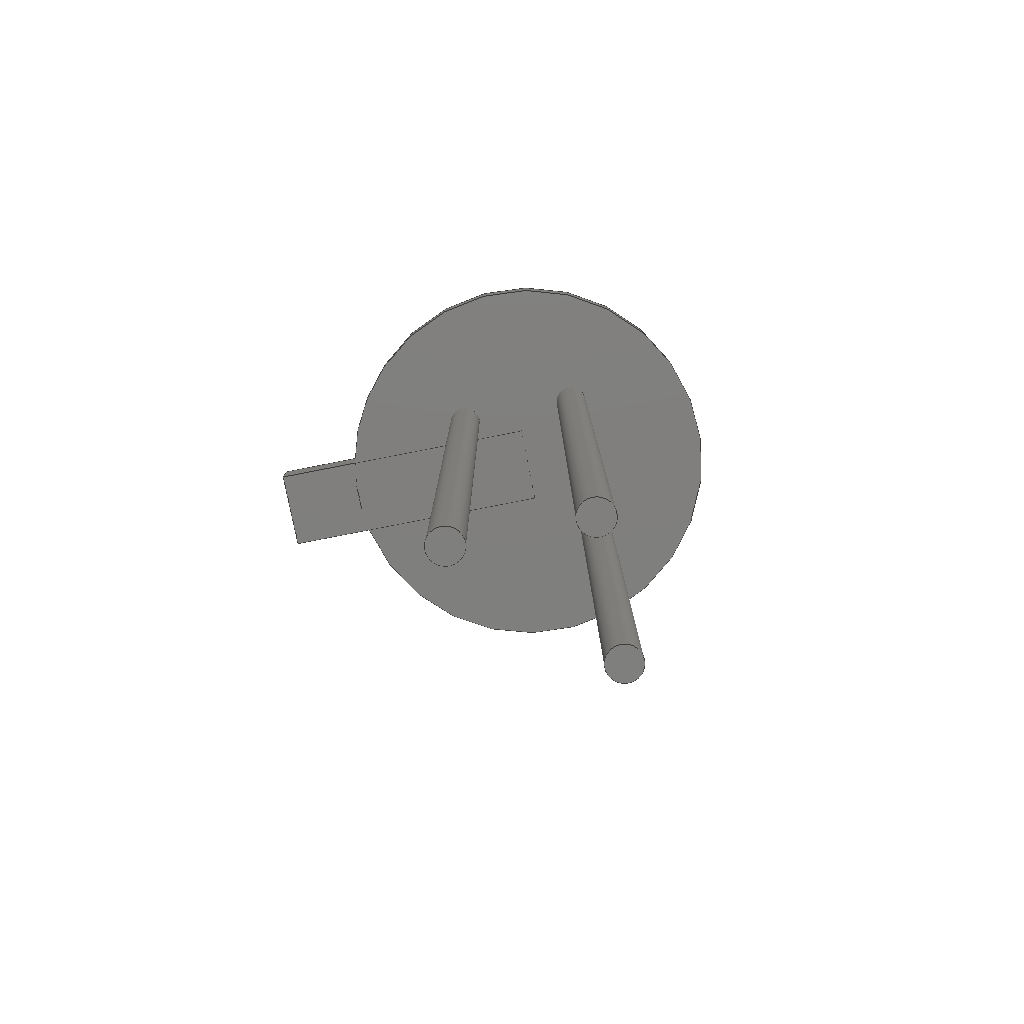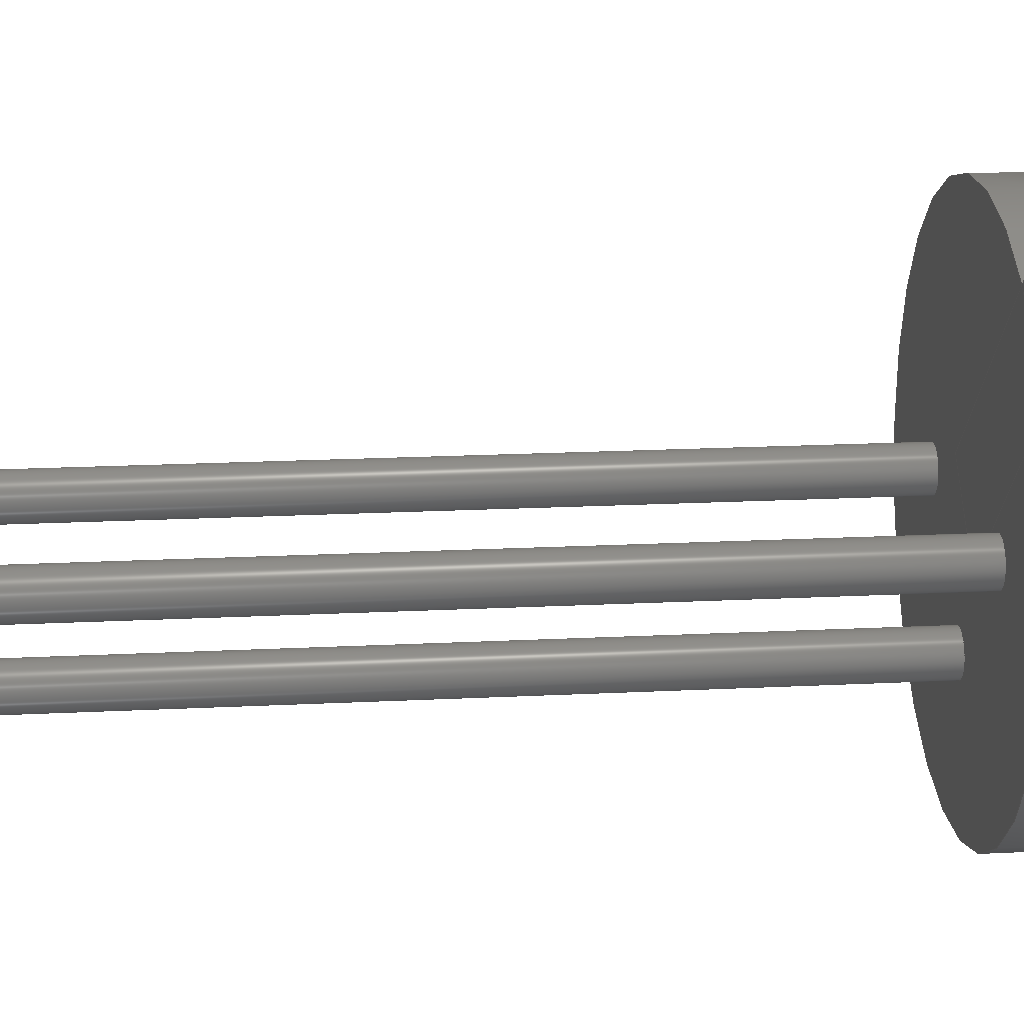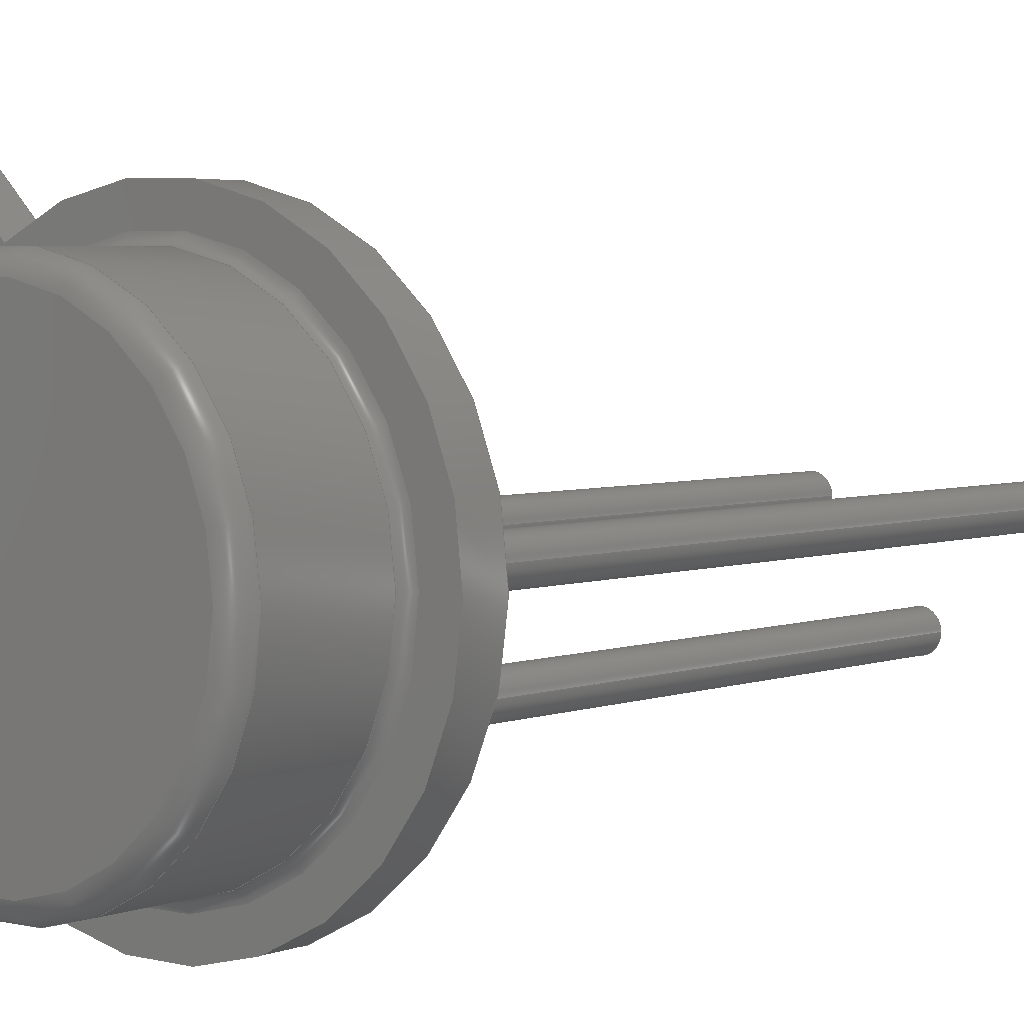
<metadata>
{"format":"step","ext":"step","renderer":"f3d","projection":"perspective","resolution":1024,"background":"white","views":[{"elev":-79.1,"azim":-33.9,"up":"+Z"},{"elev":18.3,"azim":-95.7,"up":"+Y"},{"elev":3.9,"azim":38.7,"up":"+Y"}]}
</metadata>
<code>
ISO-10303-21;
DATA;
#1=APPLICATION_PROTOCOL_DEFINITION('committee draft',  'automotive_design',1997,#2);
#2=APPLICATION_CONTEXT(  'core data for automotive mechanical design processes');
#3=SHAPE_DEFINITION_REPRESENTATION(#4,#10);
#4=PRODUCT_DEFINITION_SHAPE('','',#5);
#5=PRODUCT_DEFINITION('design','',#6,#9);
#6=PRODUCT_DEFINITION_FORMATION('','',#7);
#7=PRODUCT('TO-46-3','TO-46-3','',(#8));
#8=MECHANICAL_CONTEXT('',#2,'mechanical');
#9=PRODUCT_DEFINITION_CONTEXT('part definition',#2,'design');
#10=ADVANCED_BREP_SHAPE_REPRESENTATION('',(#11,#15),#344);
#11=AXIS2_PLACEMENT_3D('',#12,#13,#14);
#12=CARTESIAN_POINT('',(0,0,0));
#13=DIRECTION('',(0,0,1));
#14=DIRECTION('',(1,0,-0));
#15=MANIFOLD_SOLID_BREP('',#16);
#16=CLOSED_SHELL('',(#17,#46,#71,#91,#106,#119,#137,#145,#158,#181,    #218,#240,#258,#274,#290,#307,#312,#317,#322,#340));
#17=ADVANCED_FACE('',(#18),#43,.T.);
#18=FACE_BOUND('',#19,.T.);
#19=EDGE_LOOP('',(#20,#28,#35,#40));
#20=ORIENTED_EDGE('',*,*,#21,.T.);
#21=EDGE_CURVE('',#22,#24,#26,.T.);
#22=VERTEX_POINT('',#23);
#23=CARTESIAN_POINT('',(-2.018,2.468,5));
#24=VERTEX_POINT('',#25);
#25=CARTESIAN_POINT('',(-2.018,2.468,5.5));
#26=LINE('',#23,#27);
#27=VECTOR('',#13,1);
#28=ORIENTED_EDGE('',*,*,#29,.T.);
#29=EDGE_CURVE('',#24,#30,#32,.T.);
#30=VERTEX_POINT('',#31);
#31=CARTESIAN_POINT('',(-1.198,3.288,5.5));
#32=LINE('',#25,#33);
#33=VECTOR('',#34,1);
#34=DIRECTION('',(0.7071,0.7071,0));
#35=ORIENTED_EDGE('',*,*,#36,.F.);
#36=EDGE_CURVE('',#37,#30,#39,.T.);
#37=VERTEX_POINT('',#38);
#38=CARTESIAN_POINT('',(-1.198,3.288,5));
#39=LINE('',#38,#27);
#40=ORIENTED_EDGE('',*,*,#41,.F.);
#41=EDGE_CURVE('',#22,#37,#42,.T.);
#42=LINE('',#23,#33);
#43=PLANE('',#44);
#44=AXIS2_PLACEMENT_3D('',#23,#45,#34);
#45=DIRECTION('',(-0.7071,0.7071,0));
#46=ADVANCED_FACE('',(#47),#68,.T.);
#47=FACE_BOUND('',#48,.T.);
#48=EDGE_LOOP('',(#49,#56,#63,#67));
#49=ORIENTED_EDGE('',*,*,#50,.F.);
#50=EDGE_CURVE('',#51,#22,#53,.T.);
#51=VERTEX_POINT('',#52);
#52=CARTESIAN_POINT('',(-1.149,1.599,5));
#53=LINE('',#54,#55);
#54=CARTESIAN_POINT('',(0.8599,-0.4101,5));
#55=VECTOR('',#45,1);
#56=ORIENTED_EDGE('',*,*,#57,.T.);
#57=EDGE_CURVE('',#51,#58,#60,.T.);
#58=VERTEX_POINT('',#59);
#59=CARTESIAN_POINT('',(-1.149,1.599,5.5));
#60=LINE('',#52,#61);
#61=VECTOR('',#62,1);
#62=DIRECTION('',(0,4.441e-16,1));
#63=ORIENTED_EDGE('',*,*,#64,.T.);
#64=EDGE_CURVE('',#58,#24,#65,.T.);
#65=LINE('',#66,#55);
#66=CARTESIAN_POINT('',(0.8599,-0.4101,5.5));
#67=ORIENTED_EDGE('',*,*,#21,.F.);
#68=PLANE('',#69);
#69=AXIS2_PLACEMENT_3D('',#54,#70,#45);
#70=DIRECTION('',(-0.7071,-0.7071,0));
#71=ADVANCED_FACE('',(#72),#89,.F.);
#72=FACE_BOUND('',#73,.F.);
#73=EDGE_LOOP('',(#74,#80,#85,#35));
#74=ORIENTED_EDGE('',*,*,#75,.F.);
#75=EDGE_CURVE('',#76,#37,#78,.T.);
#76=VERTEX_POINT('',#77);
#77=CARTESIAN_POINT('',(-0.3291,2.419,5));
#78=LINE('',#79,#55);
#79=CARTESIAN_POINT('',(1.68,0.4101,5));
#80=ORIENTED_EDGE('',*,*,#81,.T.);
#81=EDGE_CURVE('',#76,#82,#84,.T.);
#82=VERTEX_POINT('',#83);
#83=CARTESIAN_POINT('',(-0.3291,2.419,5.5));
#84=LINE('',#77,#61);
#85=ORIENTED_EDGE('',*,*,#86,.T.);
#86=EDGE_CURVE('',#82,#30,#87,.T.);
#87=LINE('',#88,#55);
#88=CARTESIAN_POINT('',(1.68,0.4101,5.5));
#89=PLANE('',#90);
#90=AXIS2_PLACEMENT_3D('',#79,#70,#45);
#91=ADVANCED_FACE('',(#92),#102,.T.);
#92=FACE_BOUND('',#93,.T.);
#93=EDGE_LOOP('',(#94,#100,#101,#74));
#94=ORIENTED_EDGE('',*,*,#95,.T.);
#95=EDGE_CURVE('',#76,#51,#96,.T.);
#96=CIRCLE('',#97,2.9);
#97=AXIS2_PLACEMENT_3D('',#98,#62,#99);
#98=CARTESIAN_POINT('',(1.27,2.22e-15,5));
#99=DIRECTION('',(-1,3.828e-16,-1.7e-31));
#100=ORIENTED_EDGE('',*,*,#50,.T.);
#101=ORIENTED_EDGE('',*,*,#41,.T.);
#102=PLANE('',#103);
#103=AXIS2_PLACEMENT_3D('',#54,#104,#105);
#104=DIRECTION('',(0,0,-1));
#105=DIRECTION('',(-1,0,0));
#106=ADVANCED_FACE('',(#107),#117,.F.);
#107=FACE_BOUND('',#108,.F.);
#108=EDGE_LOOP('',(#109,#63,#28,#116));
#109=ORIENTED_EDGE('',*,*,#110,.T.);
#110=EDGE_CURVE('',#82,#58,#111,.T.);
#111=CIRCLE('',#112,2.9);
#112=AXIS2_PLACEMENT_3D('',#113,#114,#115);
#113=CARTESIAN_POINT('',(1.27,2.442e-15,5.5));
#114=DIRECTION('',(-2.19e-47,4.441e-16,1));
#115=DIRECTION('',(-1,4.211e-16,-1.87e-31));
#116=ORIENTED_EDGE('',*,*,#86,.F.);
#117=PLANE('',#118);
#118=AXIS2_PLACEMENT_3D('',#66,#104,#105);
#119=ADVANCED_FACE('',(#120),#136,.T.);
#120=FACE_BOUND('',#121,.T.);
#121=EDGE_LOOP('',(#122,#126,#133,#135));
#122=ORIENTED_EDGE('',*,*,#123,.T.);
#123=EDGE_CURVE('',#51,#124,#96,.T.);
#124=VERTEX_POINT('',#125);
#125=CARTESIAN_POINT('',(-1.63,3.331e-15,5));
#126=ORIENTED_EDGE('',*,*,#127,.T.);
#127=EDGE_CURVE('',#124,#128,#130,.T.);
#128=VERTEX_POINT('',#129);
#129=CARTESIAN_POINT('',(-1.63,3.664e-15,5.5));
#130=LINE('',#125,#131);
#131=VECTOR('',#132,1);
#132=DIRECTION('',(0,6.661e-16,1));
#133=ORIENTED_EDGE('',*,*,#134,.F.);
#134=EDGE_CURVE('',#58,#128,#111,.T.);
#135=ORIENTED_EDGE('',*,*,#57,.F.);
#136=CYLINDRICAL_SURFACE('',#97,2.9);
#137=ADVANCED_FACE('',(#138),#136,.T.);
#138=FACE_BOUND('',#139,.T.);
#139=EDGE_LOOP('',(#140,#141,#80,#143));
#140=ORIENTED_EDGE('',*,*,#127,.F.);
#141=ORIENTED_EDGE('',*,*,#142,.T.);
#142=EDGE_CURVE('',#124,#76,#96,.T.);
#143=ORIENTED_EDGE('',*,*,#144,.F.);
#144=EDGE_CURVE('',#128,#82,#111,.T.);
#145=ADVANCED_FACE('',(#146),#102,.T.);
#146=FACE_BOUND('',#147,.T.);
#147=EDGE_LOOP('',(#148,#153,#155,#156));
#148=ORIENTED_EDGE('',*,*,#149,.F.);
#149=EDGE_CURVE('',#150,#151,#152,.T.);
#150=VERTEX_POINT('',#54);
#151=VERTEX_POINT('',#79);
#152=LINE('',#54,#33);
#153=ORIENTED_EDGE('',*,*,#154,.T.);
#154=EDGE_CURVE('',#150,#51,#53,.T.);
#155=ORIENTED_EDGE('',*,*,#95,.F.);
#156=ORIENTED_EDGE('',*,*,#157,.F.);
#157=EDGE_CURVE('',#151,#76,#78,.T.);
#158=ADVANCED_FACE('',(#159),#178,.T.);
#159=FACE_BOUND('',#160,.T.);
#160=EDGE_LOOP('',(#161,#168,#109,#169,#170,#171));
#161=ORIENTED_EDGE('',*,*,#162,.F.);
#162=EDGE_CURVE('',#128,#163,#165,.T.);
#163=VERTEX_POINT('',#164);
#164=CARTESIAN_POINT('',(-1.247,3.666e-15,    5.503));
#165=LINE('',#129,#166);
#166=VECTOR('',#167,1);
#167=DIRECTION('',(1,5.255e-18,    0.007888));
#168=ORIENTED_EDGE('',*,*,#144,.T.);
#169=ORIENTED_EDGE('',*,*,#134,.T.);
#170=ORIENTED_EDGE('',*,*,#162,.T.);
#171=ORIENTED_EDGE('',*,*,#172,.F.);
#172=EDGE_CURVE('',#163,#163,#173,.T.);
#173=CIRCLE('',#174,2.517);
#174=AXIS2_PLACEMENT_3D('',#175,#176,#177);
#175=CARTESIAN_POINT('',(1.27,2.444e-15,5.503));
#176=DIRECTION('',(4.379e-47,4.441e-16,1));
#177=DIRECTION('',(-1,4.855e-16,-2.156e-31));
#178=CONICAL_SURFACE('',#179,2.9,1.563);
#179=AXIS2_PLACEMENT_3D('',#113,#180,#115);
#180=DIRECTION('',(0,-4.441e-16,-1));
#181=ADVANCED_FACE('',(#182,#189,#199,#208),#217,.F.);
#182=FACE_BOUND('',#183,.T.);
#183=EDGE_LOOP('',(#184,#185,#186,#187,#188));
#184=ORIENTED_EDGE('',*,*,#142,.F.);
#185=ORIENTED_EDGE('',*,*,#123,.F.);
#186=ORIENTED_EDGE('',*,*,#154,.F.);
#187=ORIENTED_EDGE('',*,*,#149,.T.);
#188=ORIENTED_EDGE('',*,*,#157,.T.);
#189=FACE_BOUND('',#190,.T.);
#190=EDGE_LOOP('',(#191));
#191=ORIENTED_EDGE('',*,*,#192,.T.);
#192=EDGE_CURVE('',#193,#193,#195,.T.);
#193=VERTEX_POINT('',#194);
#194=CARTESIAN_POINT('',(2.78,0,5));
#195=CIRCLE('',#196,0.24);
#196=AXIS2_PLACEMENT_3D('',#197,#13,#198);
#197=CARTESIAN_POINT('',(2.54,0,5));
#198=DIRECTION('',(1,0,0));
#199=FACE_BOUND('',#200,.T.);
#200=EDGE_LOOP('',(#201));
#201=ORIENTED_EDGE('',*,*,#202,.T.);
#202=EDGE_CURVE('',#203,#203,#205,.T.);
#203=VERTEX_POINT('',#204);
#204=CARTESIAN_POINT('',(0.24,0,5));
#205=CIRCLE('',#206,0.24);
#206=AXIS2_PLACEMENT_3D('',#207,#13,#198);
#207=CARTESIAN_POINT('',(0,0,5));
#208=FACE_BOUND('',#209,.T.);
#209=EDGE_LOOP('',(#210));
#210=ORIENTED_EDGE('',*,*,#211,.T.);
#211=EDGE_CURVE('',#212,#212,#214,.T.);
#212=VERTEX_POINT('',#213);
#213=CARTESIAN_POINT('',(1.51,-1.27,5));
#214=CIRCLE('',#215,0.24);
#215=AXIS2_PLACEMENT_3D('',#216,#13,#198);
#216=CARTESIAN_POINT('',(1.27,-1.27,5));
#217=PLANE('',#97);
#218=ADVANCED_FACE('',(#219),#237,.T.);
#219=FACE_BOUND('',#220,.T.);
#220=EDGE_LOOP('',(#221,#222,#230,#236));
#221=ORIENTED_EDGE('',*,*,#172,.T.);
#222=ORIENTED_EDGE('',*,*,#223,.T.);
#223=EDGE_CURVE('',#163,#224,#226,.T.);
#224=VERTEX_POINT('',#225);
#225=CARTESIAN_POINT('',(-1.13,3.744e-15,5.621));
#226=CIRCLE('',#227,0.1176);
#227=AXIS2_PLACEMENT_3D('',#228,#229,#198);
#228=CARTESIAN_POINT('',(-1.248,3.744e-15,    5.621));
#229=DIRECTION('',(0,-1,6.661e-16));
#230=ORIENTED_EDGE('',*,*,#231,.F.);
#231=EDGE_CURVE('',#224,#224,#232,.T.);
#232=CIRCLE('',#233,2.4);
#233=AXIS2_PLACEMENT_3D('',#234,#62,#235);
#234=CARTESIAN_POINT('',(1.27,2.496e-15,5.621));
#235=DIRECTION('',(-1,5.2e-16,-2.309e-31));
#236=ORIENTED_EDGE('',*,*,#223,.F.);
#237=SURFACE_OF_REVOLUTION('',#226,#238);
#238=AXIS1_PLACEMENT('',#239,#62);
#239=CARTESIAN_POINT('',(1.27,1.133e-15,2.551));
#240=ADVANCED_FACE('',(#241),#257,.T.);
#241=FACE_BOUND('',#242,.T.);
#242=EDGE_LOOP('',(#243,#244,#251,#256));
#243=ORIENTED_EDGE('',*,*,#192,.F.);
#244=ORIENTED_EDGE('',*,*,#245,.T.);
#245=EDGE_CURVE('',#193,#246,#248,.T.);
#246=VERTEX_POINT('',#247);
#247=CARTESIAN_POINT('',(2.78,0,-5));
#248=LINE('',#194,#249);
#249=VECTOR('',#250,1);
#250=DIRECTION('',(-0,-0,-1));
#251=ORIENTED_EDGE('',*,*,#252,.T.);
#252=EDGE_CURVE('',#246,#246,#253,.T.);
#253=CIRCLE('',#254,0.24);
#254=AXIS2_PLACEMENT_3D('',#255,#13,#198);
#255=CARTESIAN_POINT('',(2.54,0,-5));
#256=ORIENTED_EDGE('',*,*,#245,.F.);
#257=CYLINDRICAL_SURFACE('',#196,0.24);
#258=ADVANCED_FACE('',(#259),#273,.T.);
#259=FACE_BOUND('',#260,.T.);
#260=EDGE_LOOP('',(#261,#262,#267,#272));
#261=ORIENTED_EDGE('',*,*,#202,.F.);
#262=ORIENTED_EDGE('',*,*,#263,.T.);
#263=EDGE_CURVE('',#203,#264,#266,.T.);
#264=VERTEX_POINT('',#265);
#265=CARTESIAN_POINT('',(0.24,0,-5));
#266=LINE('',#204,#249);
#267=ORIENTED_EDGE('',*,*,#268,.T.);
#268=EDGE_CURVE('',#264,#264,#269,.T.);
#269=CIRCLE('',#270,0.24);
#270=AXIS2_PLACEMENT_3D('',#271,#13,#198);
#271=CARTESIAN_POINT('',(0,0,-5));
#272=ORIENTED_EDGE('',*,*,#263,.F.);
#273=CYLINDRICAL_SURFACE('',#206,0.24);
#274=ADVANCED_FACE('',(#275),#289,.T.);
#275=FACE_BOUND('',#276,.T.);
#276=EDGE_LOOP('',(#277,#278,#283,#288));
#277=ORIENTED_EDGE('',*,*,#211,.F.);
#278=ORIENTED_EDGE('',*,*,#279,.T.);
#279=EDGE_CURVE('',#212,#280,#282,.T.);
#280=VERTEX_POINT('',#281);
#281=CARTESIAN_POINT('',(1.51,-1.27,-5));
#282=LINE('',#213,#249);
#283=ORIENTED_EDGE('',*,*,#284,.T.);
#284=EDGE_CURVE('',#280,#280,#285,.T.);
#285=CIRCLE('',#286,0.24);
#286=AXIS2_PLACEMENT_3D('',#287,#13,#198);
#287=CARTESIAN_POINT('',(1.27,-1.27,-5));
#288=ORIENTED_EDGE('',*,*,#279,.F.);
#289=CYLINDRICAL_SURFACE('',#215,0.24);
#290=ADVANCED_FACE('',(#291),#306,.T.);
#291=FACE_BOUND('',#292,.T.);
#292=EDGE_LOOP('',(#293,#294,#299,#305));
#293=ORIENTED_EDGE('',*,*,#231,.T.);
#294=ORIENTED_EDGE('',*,*,#295,.T.);
#295=EDGE_CURVE('',#224,#296,#298,.T.);
#296=VERTEX_POINT('',#297);
#297=CARTESIAN_POINT('',(-1.13,4.648e-15,6.977));
#298=LINE('',#225,#131);
#299=ORIENTED_EDGE('',*,*,#300,.F.);
#300=EDGE_CURVE('',#296,#296,#301,.T.);
#301=CIRCLE('',#302,2.4);
#302=AXIS2_PLACEMENT_3D('',#303,#62,#304);
#303=CARTESIAN_POINT('',(1.27,3.098e-15,6.977));
#304=DIRECTION('',(-1,6.455e-16,-2.867e-31));
#305=ORIENTED_EDGE('',*,*,#295,.F.);
#306=CYLINDRICAL_SURFACE('',#233,2.4);
#307=ADVANCED_FACE('',(#308),#310,.T.);
#308=FACE_BOUND('',#309,.F.);
#309=EDGE_LOOP('',(#251));
#310=PLANE('',#311);
#311=AXIS2_PLACEMENT_3D('',#247,#104,#105);
#312=ADVANCED_FACE('',(#313),#315,.T.);
#313=FACE_BOUND('',#314,.F.);
#314=EDGE_LOOP('',(#267));
#315=PLANE('',#316);
#316=AXIS2_PLACEMENT_3D('',#265,#104,#105);
#317=ADVANCED_FACE('',(#318),#320,.T.);
#318=FACE_BOUND('',#319,.F.);
#319=EDGE_LOOP('',(#283));
#320=PLANE('',#321);
#321=AXIS2_PLACEMENT_3D('',#281,#104,#105);
#322=ADVANCED_FACE('',(#323),#339,.F.);
#323=FACE_BOUND('',#324,.F.);
#324=EDGE_LOOP('',(#325,#333,#299,#338));
#325=ORIENTED_EDGE('',*,*,#326,.T.);
#326=EDGE_CURVE('',#327,#327,#329,.T.);
#327=VERTEX_POINT('',#328);
#328=CARTESIAN_POINT('',(-0.9069,4.796e-15,7.2));
#329=CIRCLE('',#330,2.177);
#330=AXIS2_PLACEMENT_3D('',#331,#62,#332);
#331=CARTESIAN_POINT('',(1.27,3.197e-15,7.2));
#332=DIRECTION('',(-1,7.344e-16,-3.261e-31));
#333=ORIENTED_EDGE('',*,*,#334,.T.);
#334=EDGE_CURVE('',#327,#296,#335,.T.);
#335=CIRCLE('',#336,0.2231);
#336=AXIS2_PLACEMENT_3D('',#337,#229,#198);
#337=CARTESIAN_POINT('',(-0.9069,4.648e-15,    6.977));
#338=ORIENTED_EDGE('',*,*,#334,.F.);
#339=SURFACE_OF_REVOLUTION('',#335,#238);
#340=ADVANCED_FACE('',(#341),#343,.T.);
#341=FACE_BOUND('',#342,.T.);
#342=EDGE_LOOP('',(#325));
#343=PLANE('',#330);
#344=( GEOMETRIC_REPRESENTATION_CONTEXT(3) GLOBAL_UNCERTAINTY_ASSIGNED_CONTEXT((#348)) GLOBAL_UNIT_ASSIGNED_CONTEXT((#345,#346,#347)) REPRESENTATION_CONTEXT('Context #1',  '3D Context with UNIT and UNCERTAINTY') );
#345=( LENGTH_UNIT() NAMED_UNIT(*) SI_UNIT(.MILLI.,.METRE.) );
#346=( NAMED_UNIT(*) PLANE_ANGLE_UNIT() SI_UNIT($,.RADIAN.) );
#347=( NAMED_UNIT(*) SI_UNIT($,.STERADIAN.) SOLID_ANGLE_UNIT() );
#348=UNCERTAINTY_MEASURE_WITH_UNIT(LENGTH_MEASURE(1e-07),#345,  'distance_accuracy_value','confusion accuracy');
#349=PRODUCT_TYPE('part',$,(#7));
#350=MECHANICAL_DESIGN_GEOMETRIC_PRESENTATION_REPRESENTATION('',(#351,    #359,#360,#361,#362,#363,#364,#365,#366,#367,#368,#369,#377,#378,    #379,#380,#381,#382,#383,#384),#344);
#351=STYLED_ITEM('color',(#352),#17);
#352=PRESENTATION_STYLE_ASSIGNMENT((#353));
#353=SURFACE_STYLE_USAGE(.BOTH.,#354);
#354=SURFACE_SIDE_STYLE('',(#355));
#355=SURFACE_STYLE_FILL_AREA(#356);
#356=FILL_AREA_STYLE('',(#357));
#357=FILL_AREA_STYLE_COLOUR('',#358);
#358=COLOUR_RGB('',0.4,0.4,0.4);
#359=STYLED_ITEM('color',(#352),#46);
#360=STYLED_ITEM('color',(#352),#71);
#361=STYLED_ITEM('color',(#352),#91);
#362=STYLED_ITEM('color',(#352),#106);
#363=STYLED_ITEM('color',(#352),#119);
#364=STYLED_ITEM('color',(#352),#137);
#365=STYLED_ITEM('color',(#352),#145);
#366=STYLED_ITEM('color',(#352),#158);
#367=STYLED_ITEM('color',(#352),#181);
#368=STYLED_ITEM('color',(#352),#218);
#369=STYLED_ITEM('color',(#370),#240);
#370=PRESENTATION_STYLE_ASSIGNMENT((#371));
#371=SURFACE_STYLE_USAGE(.BOTH.,#372);
#372=SURFACE_SIDE_STYLE('',(#373));
#373=SURFACE_STYLE_FILL_AREA(#374);
#374=FILL_AREA_STYLE('',(#375));
#375=FILL_AREA_STYLE_COLOUR('',#376);
#376=COLOUR_RGB('',0.859,0.738,0.496);
#377=STYLED_ITEM('color',(#370),#258);
#378=STYLED_ITEM('color',(#370),#274);
#379=STYLED_ITEM('color',(#352),#290);
#380=STYLED_ITEM('color',(#370),#307);
#381=STYLED_ITEM('color',(#370),#312);
#382=STYLED_ITEM('color',(#370),#317);
#383=STYLED_ITEM('color',(#352),#322);
#384=STYLED_ITEM('color',(#352),#340);
ENDSEC;
END-ISO-10303-21;


</code>
